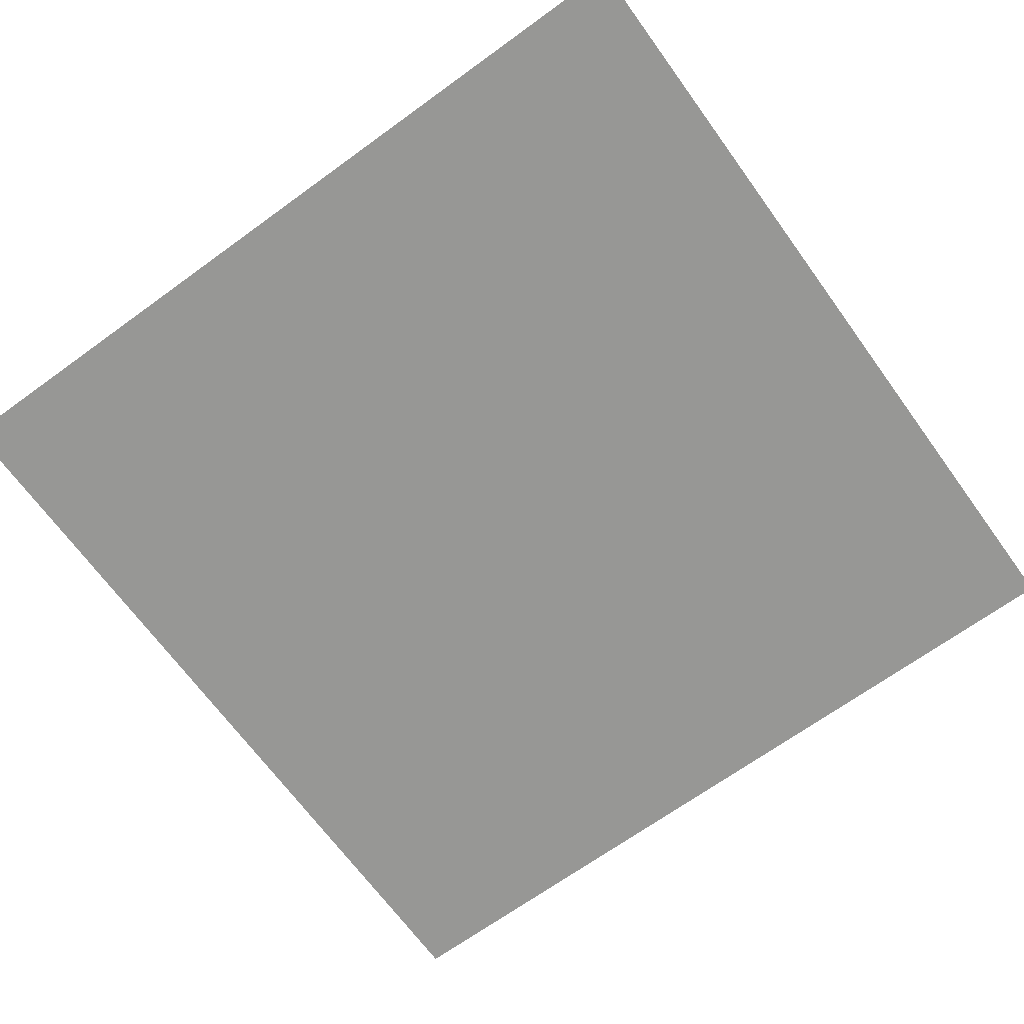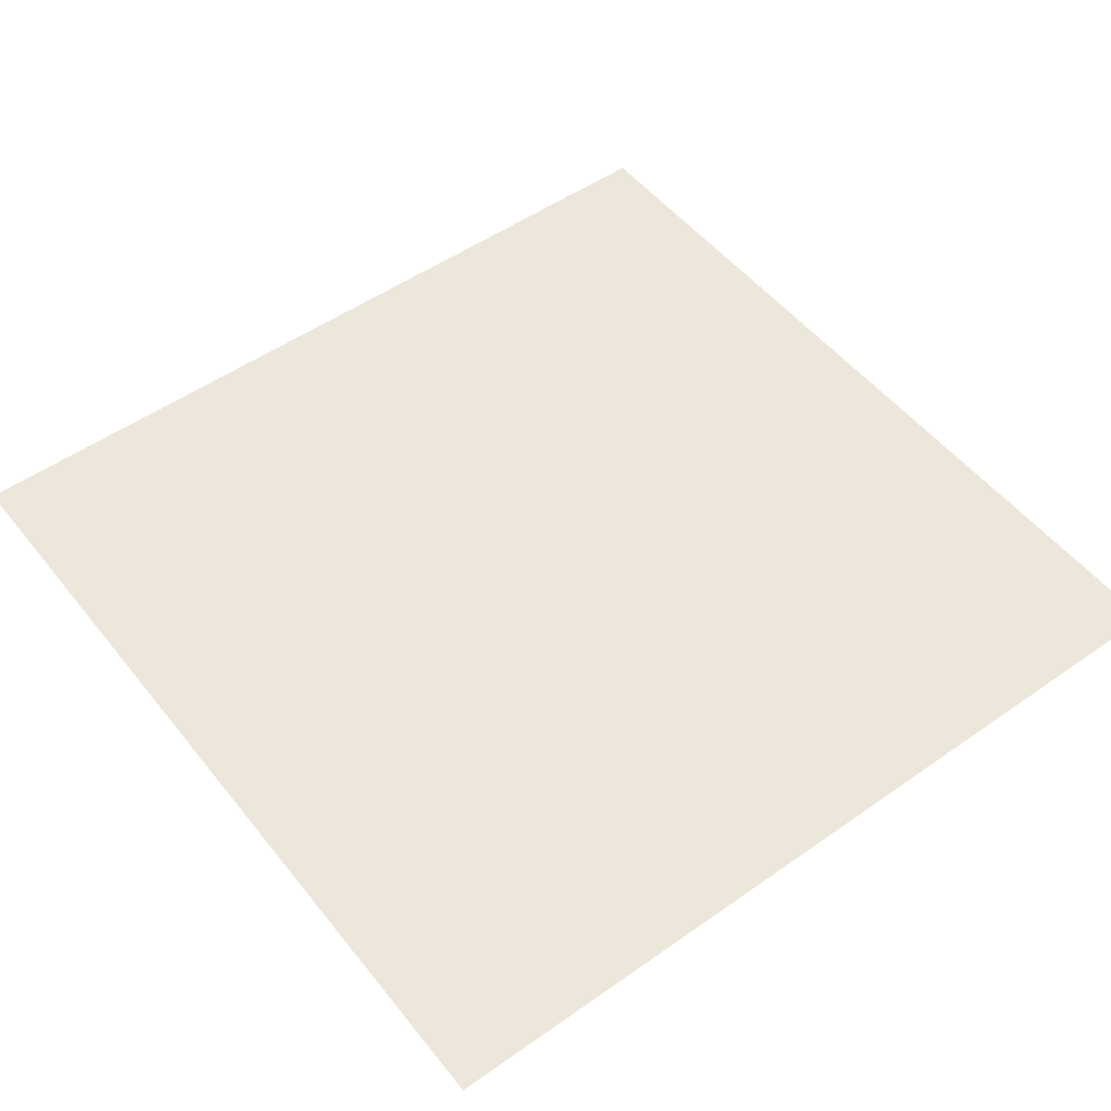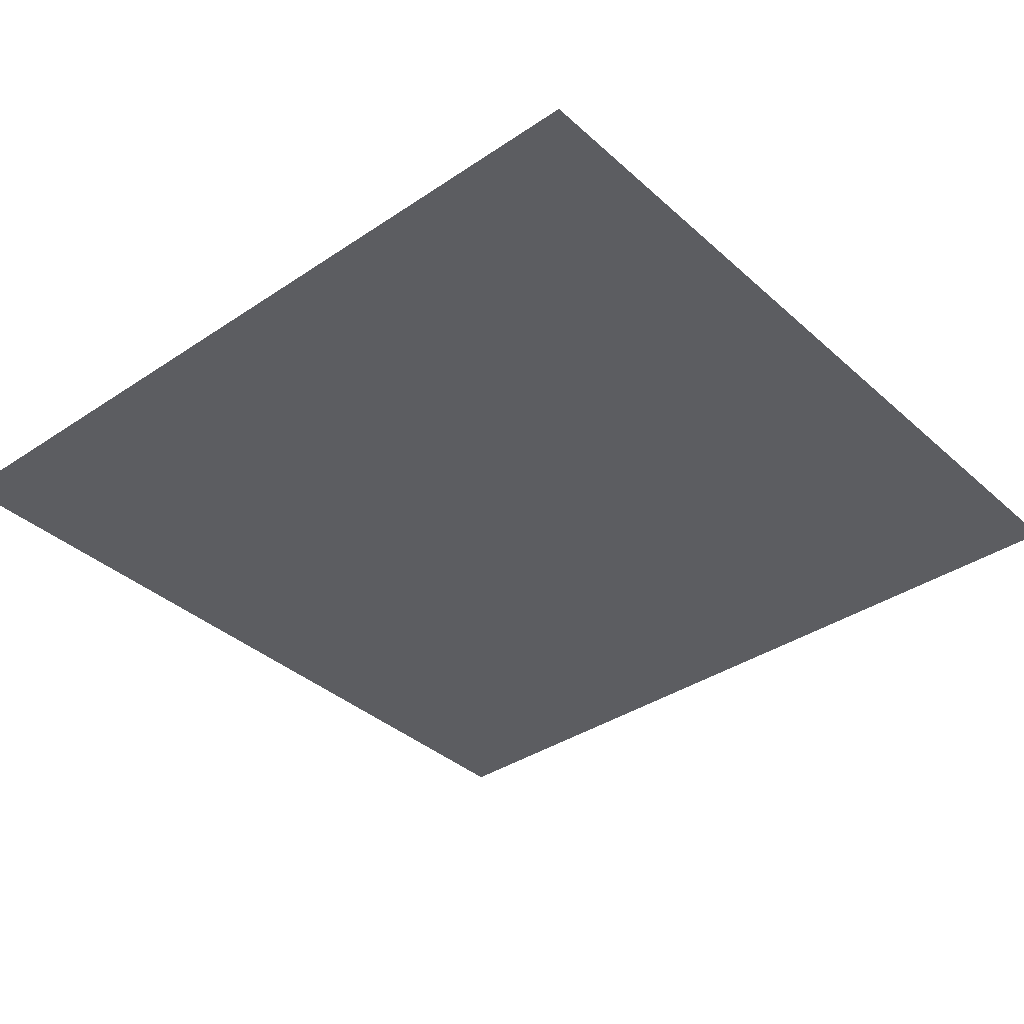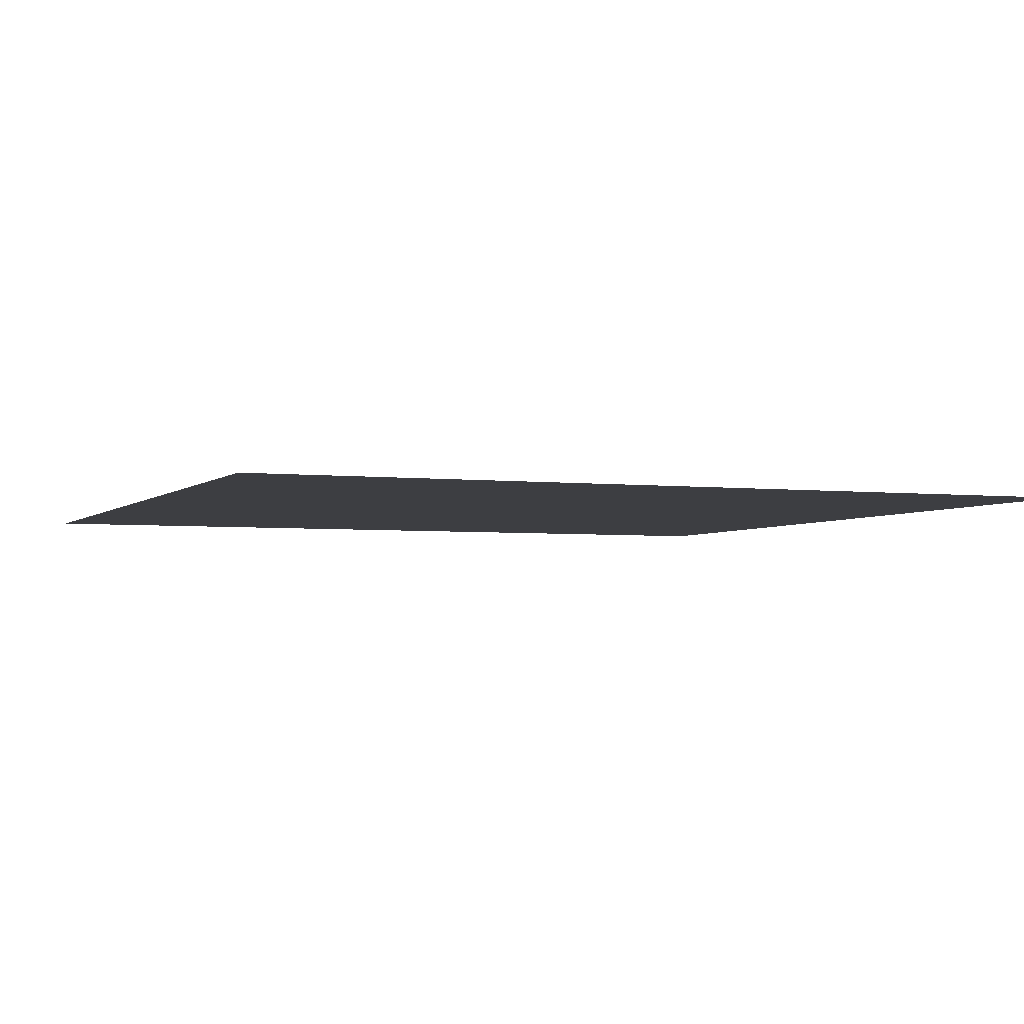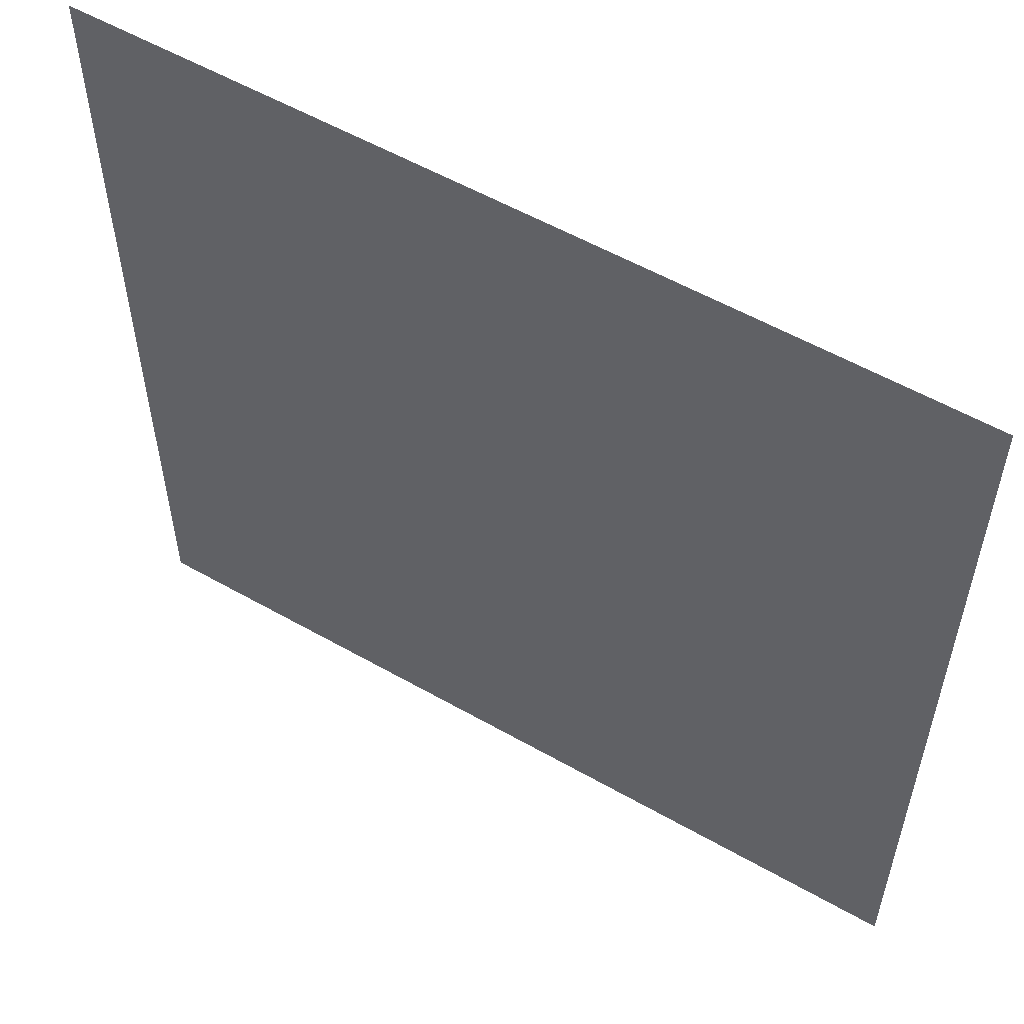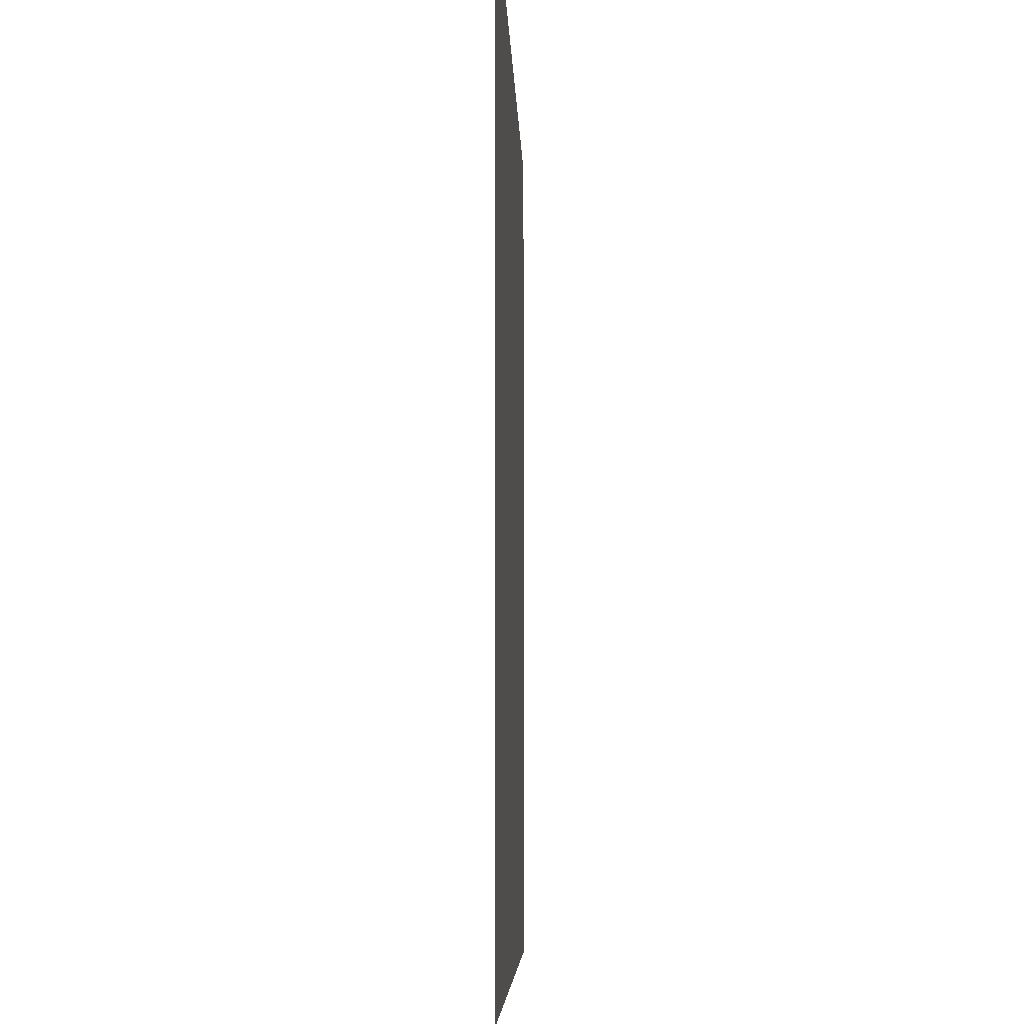
<metadata>
{"format":"obj","ext":"obj","renderer":"f3d","projection":"perspective","resolution":1024,"background":"white","views":[{"elev":-68.1,"azim":36.0,"up":"+Z"},{"elev":51.5,"azim":52.7,"up":"+Z"},{"elev":-36.9,"azim":-49.0,"up":"+Z"},{"elev":-3.5,"azim":158.0,"up":"+Z"},{"elev":56.2,"azim":-149.2,"up":"+Y"},{"elev":-6.1,"azim":91.7,"up":"+Y"}]}
</metadata>
<code>
v -12 -9 0
v -13 -9 0
v -13 -8 0
v -12 -8 0
v -13 -9 0
v -14 -9 0
v -14 -8 0
v -13 -8 0
v -12 -10 0
v -13 -10 0
v -13 -9 0
v -12 -9 0
v -13 -10 0
v -14 -10 0
v -14 -9 0
v -13 -9 0
g Castillo_mesh_0028
f 1 2 3 4
f 5 6 7 8
f 9 10 11 12
f 13 14 15 16

</code>
